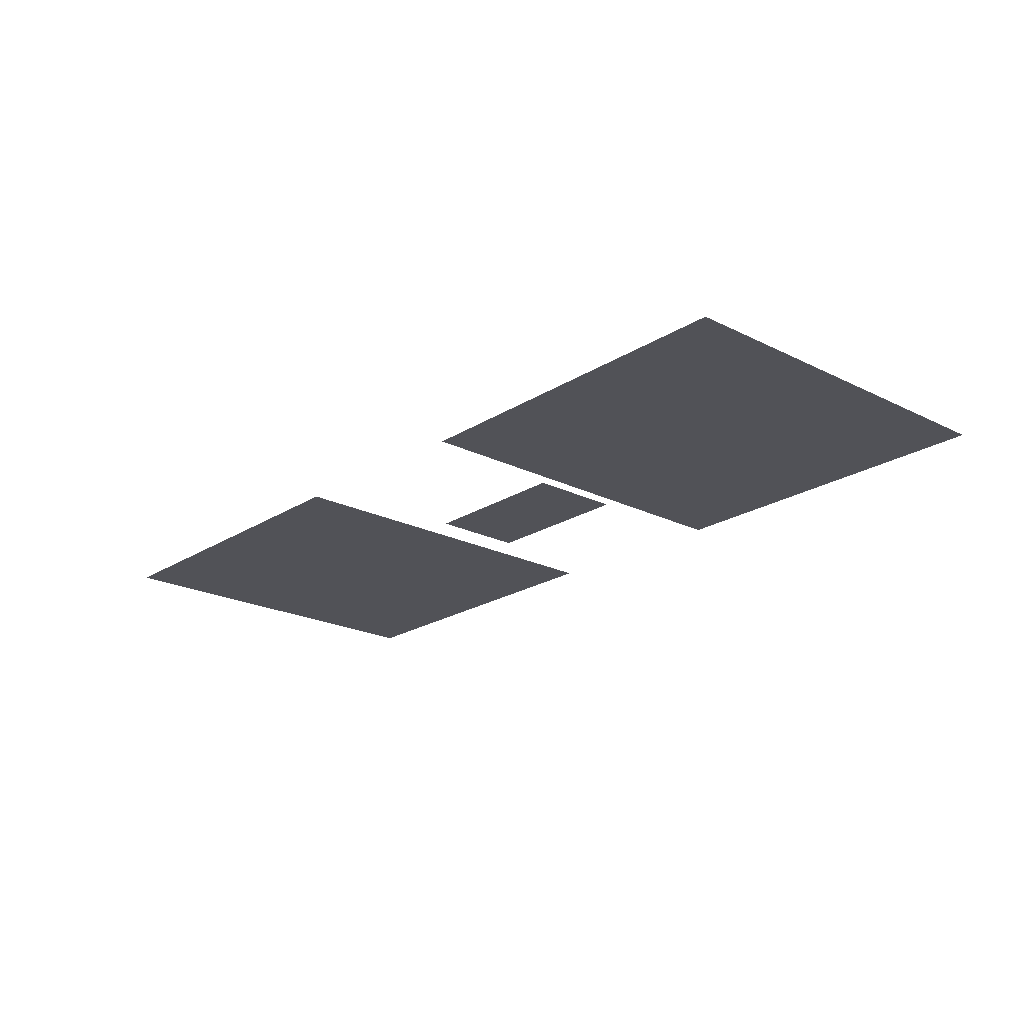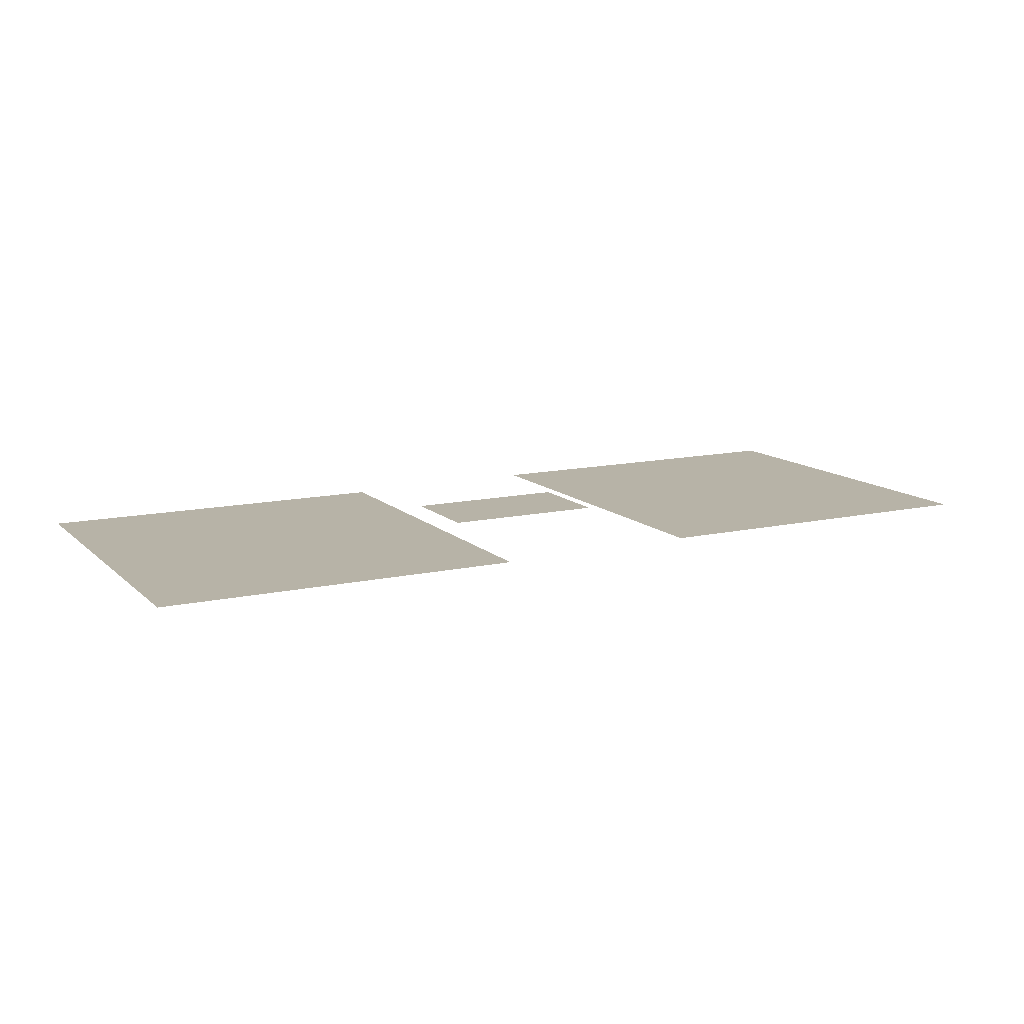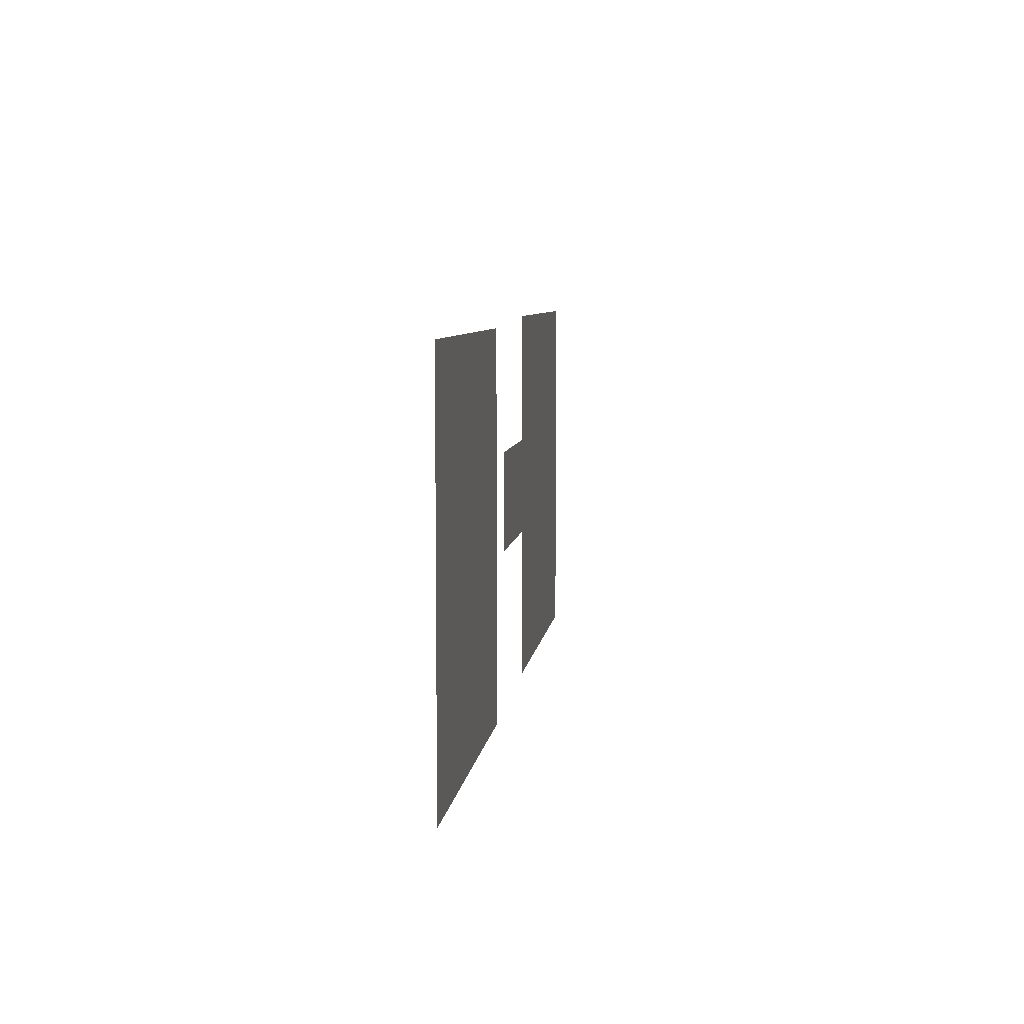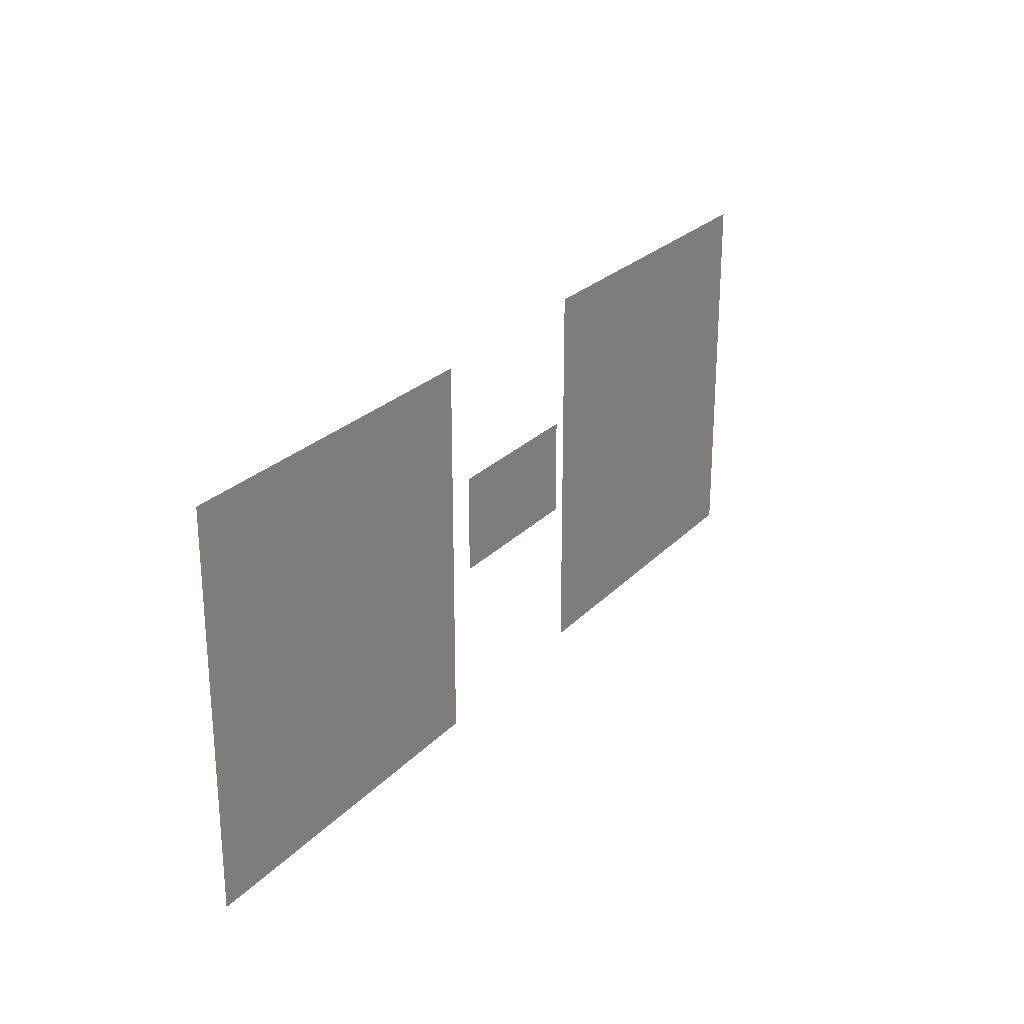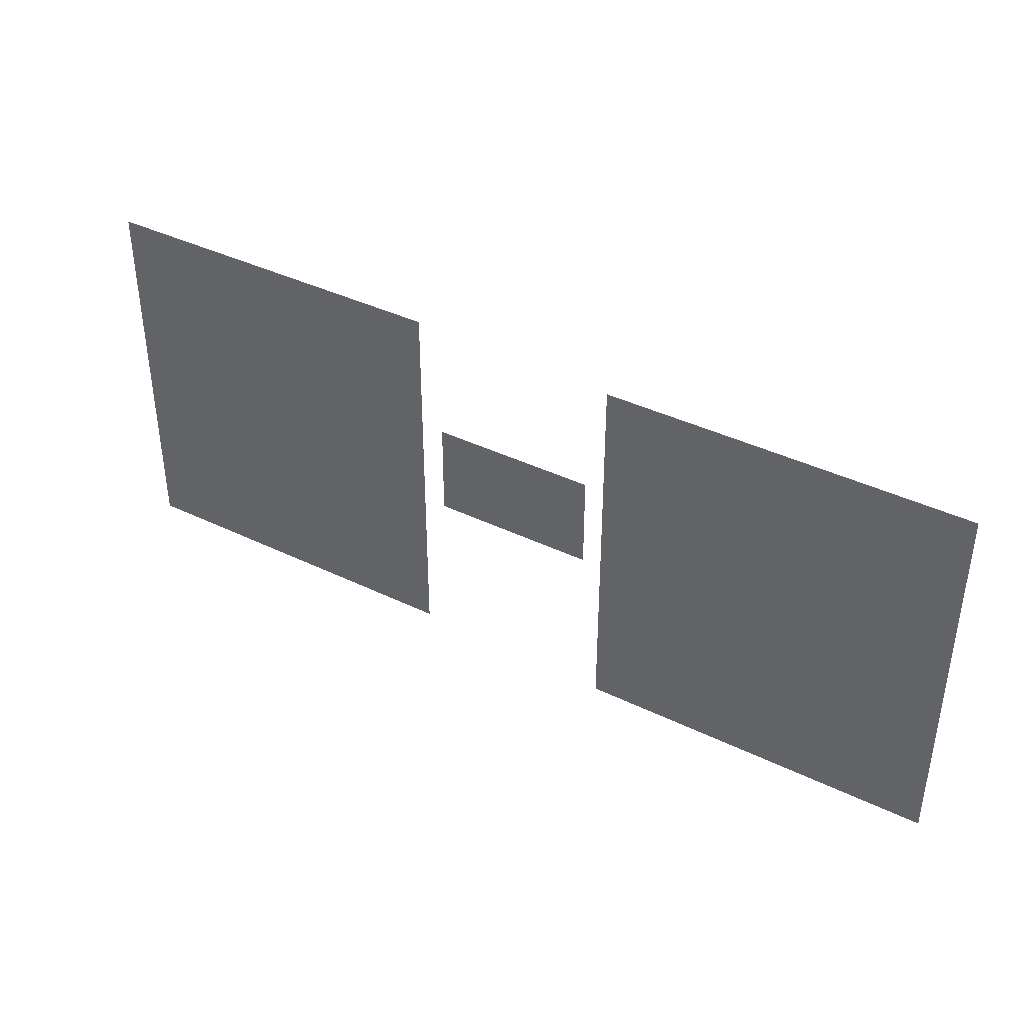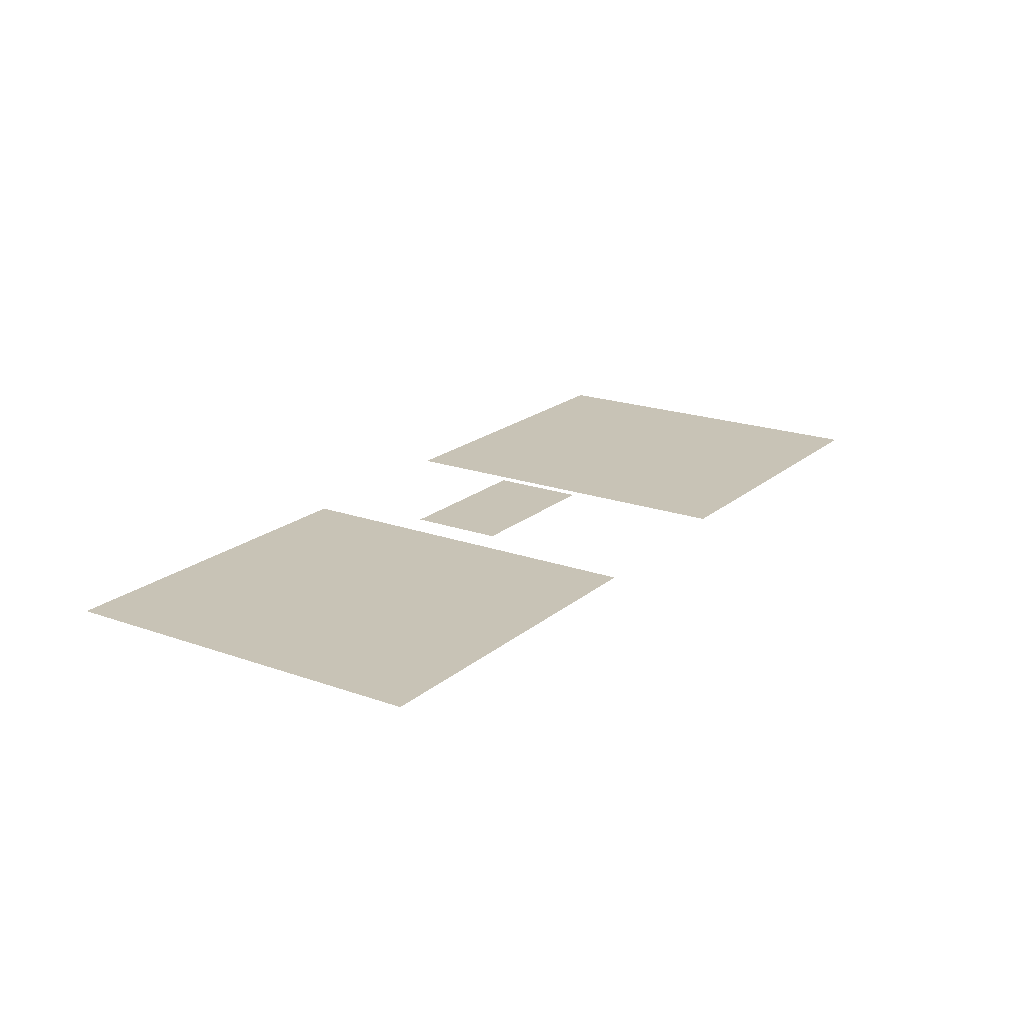
<metadata>
{"format":"obj","ext":"obj","renderer":"f3d","projection":"perspective","resolution":1024,"background":"white","views":[{"elev":-21.4,"azim":-131.6,"up":"+Y"},{"elev":12.6,"azim":152.4,"up":"+Y"},{"elev":6.8,"azim":97.0,"up":"+Z"},{"elev":24.9,"azim":121.9,"up":"+Z"},{"elev":39.6,"azim":31.1,"up":"+Z"},{"elev":19.5,"azim":123.7,"up":"+Y"}]}
</metadata>
<code>
g m_worldtext_4_4
v 0.6014 -0.01196 1.084
v 0.6014 -0.01196 -1.129
v 2.692 -0.01196 -1.129
v 2.692 -0.01196 1.084
v -2.692 -0.01196 1.129
v -2.692 -0.01196 -1.084
v -0.6014 -0.01196 -1.084
v -0.6014 -0.01196 1.129
v -0.4824 0.01196 0.3909
v -0.4824 0.01196 -0.1678
v 0.4742 0.01196 -0.1678
v 0.4742 0.01196 0.3909
g m_worldtext_4_4_0
f 3 2 1
f 4 3 1
f 7 6 5
f 8 7 5
f 11 10 9
f 12 11 9

</code>
